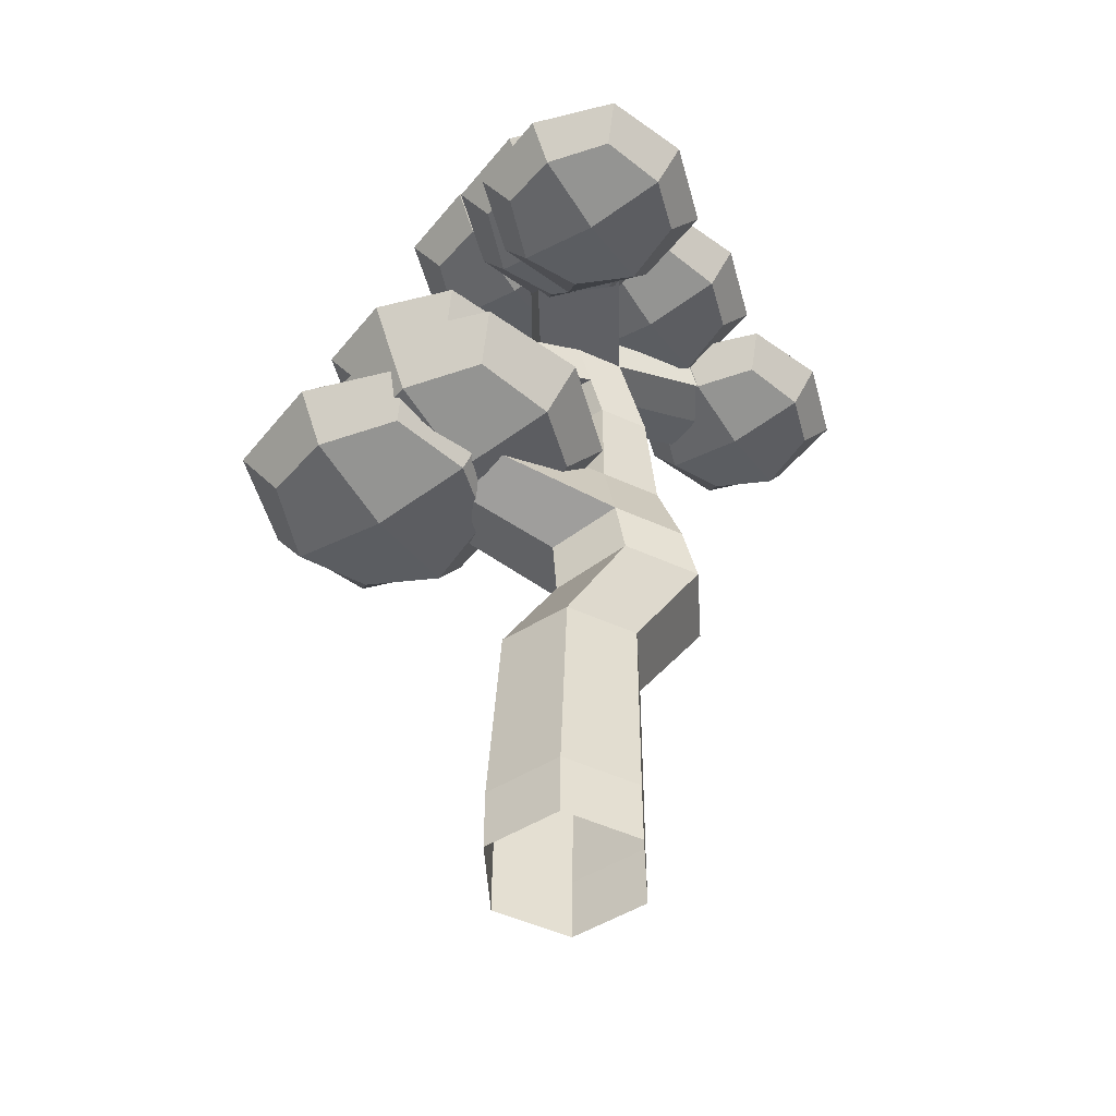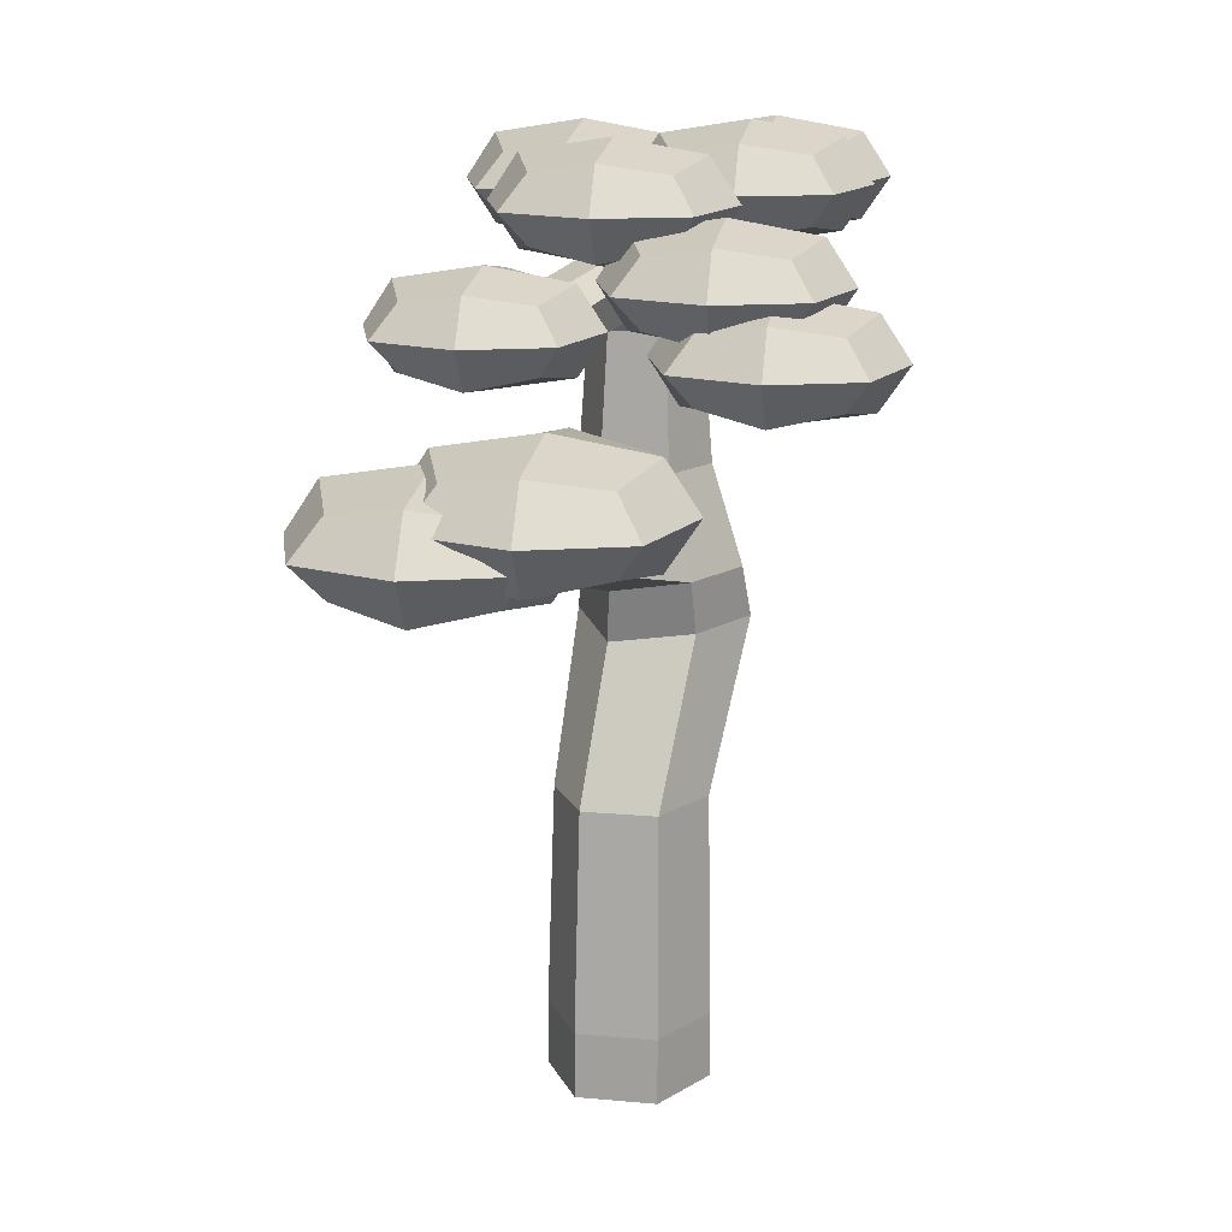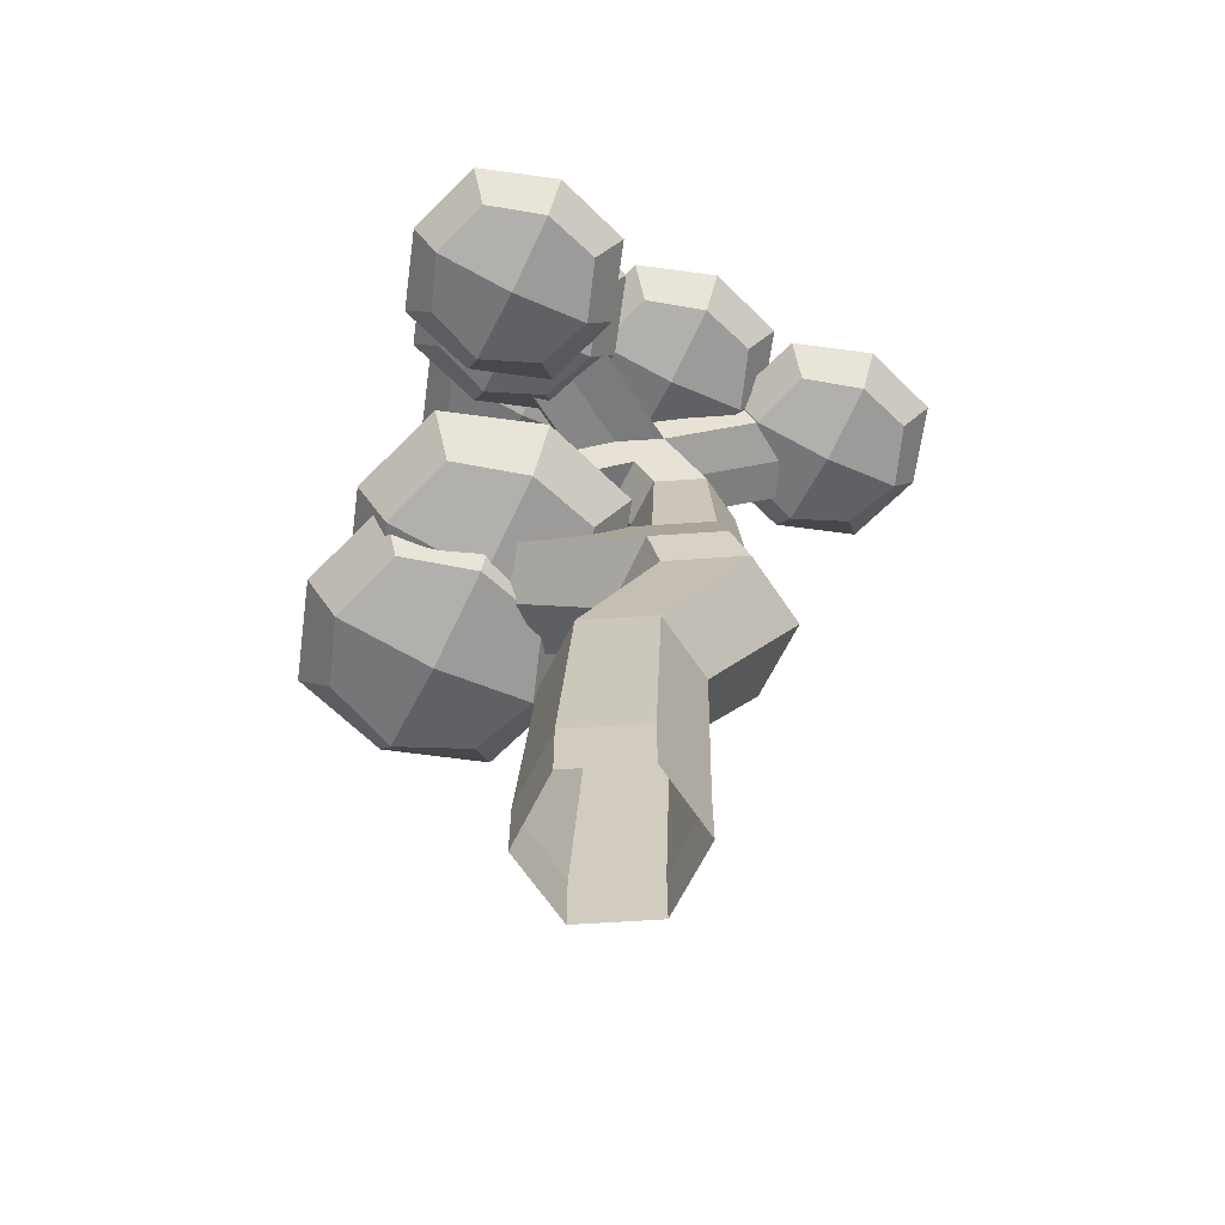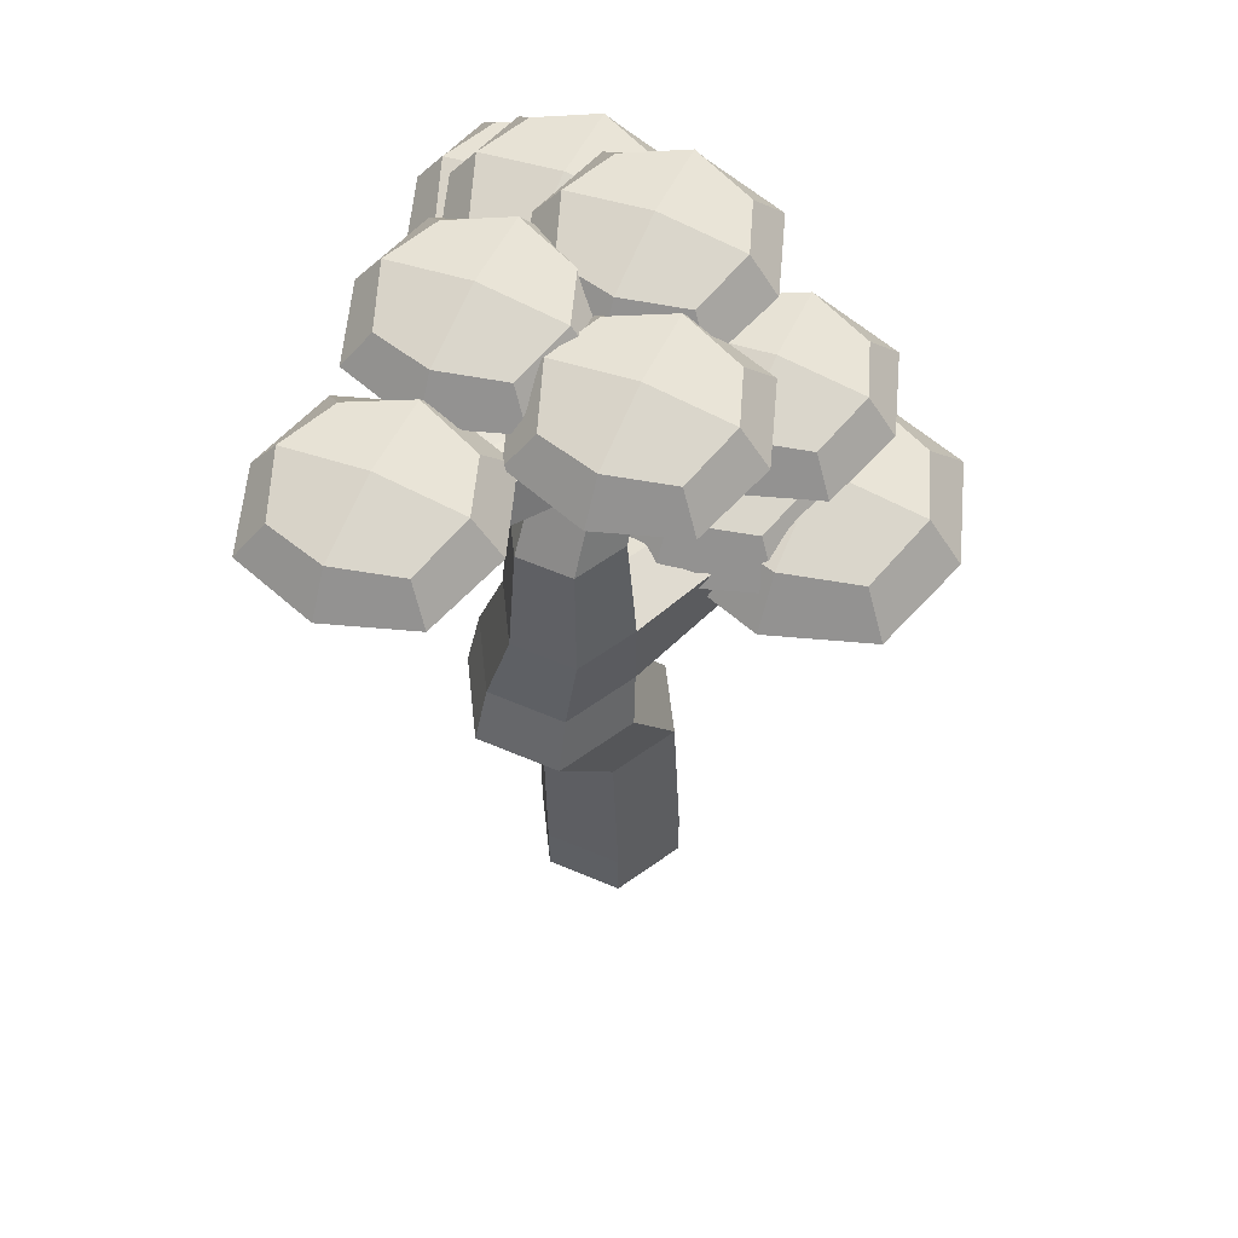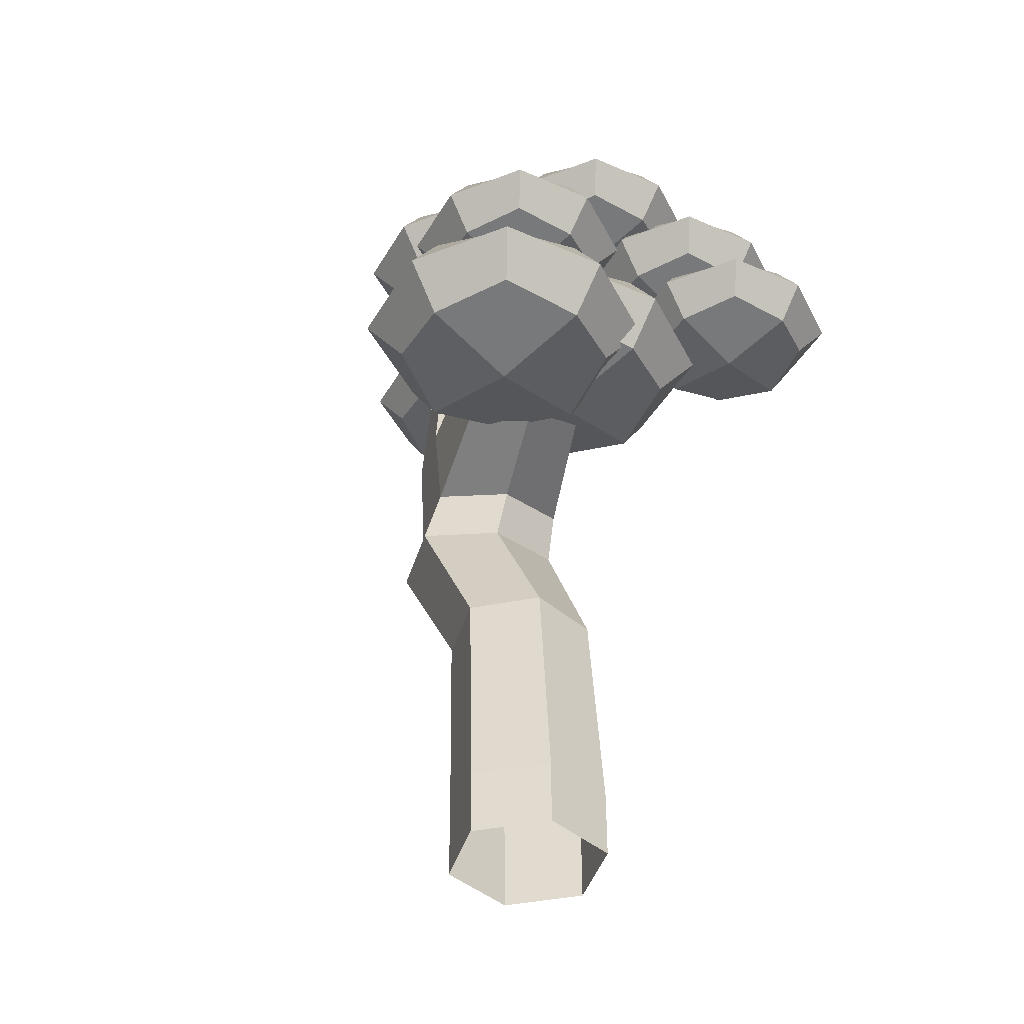
<metadata>
{"format":"obj","ext":"obj","renderer":"f3d","projection":"perspective","resolution":1024,"background":"white","views":[{"elev":-51.1,"azim":-56.3,"up":"+Y"},{"elev":16.3,"azim":-79.6,"up":"+Y"},{"elev":-64.9,"azim":-26.2,"up":"+Y"},{"elev":59.8,"azim":113.6,"up":"+Y"},{"elev":-41.8,"azim":-136.4,"up":"+Y"}]}
</metadata>
<code>
o Tree02_Circle.002
v 0 0 -1
v -0.866 0 -0.5
v -0.866 0 0.5
v 0 0 1
v 0.866 0 0.5
v 0.866 0 -0.5
v -0.866 0.8289 -0.5
v -0.866 0.8289 0.5
v 0.866 0.8289 0.5
v 0.866 0.8289 -0.5
v 0 0.8289 1
v 0 0.8289 -1
v -0.6579 10.69 -0.3051
v -0.6579 10.69 0.3051
v 0.3989 10.69 0.3051
v 0.3989 10.69 -0.3051
v -0.1295 10.69 0.6101
v -0.1295 10.69 -0.6101
v 0.135 3.569 0.935
v 1.169 5.515 1.269
v 0.9535 6.176 1.191
v 1.045 7.388 0.7997
v 1.024 9.032 0.6751
v 1.609 9.032 0.3376
v 1.738 7.388 0.3999
v 1.795 6.176 0.705
v 2.078 5.515 0.7443
v 0.9448 3.569 0.4675
v -0.6747 3.569 -0.4675
v 0.2592 5.36 -0.3058
v 0.112 6.021 -0.2666
v 0.3529 7.619 -0.3999
v 0.4392 9.032 -0.3376
v 0.4392 9.032 0.3376
v 0.3529 7.388 0.3999
v 0.112 6.176 0.705
v 0.2592 5.515 0.7443
v -0.6747 3.569 0.4675
v 0.9448 3.569 -0.4675
v 2.078 5.515 -0.3058
v 1.795 6.176 -0.2666
v 1.738 7.388 -0.3999
v 1.609 9.032 -0.3376
v 1.024 9.032 -0.6751
v 1.045 7.388 -0.7997
v 0.9535 6.176 -0.7524
v 1.169 5.515 -0.8308
v 0.135 3.569 -0.935
v -2.233 6.902 -1.701
v -2.078 7.634 -1.776
v -1.902 7.559 -1.007
v -2.066 6.856 -0.8505
v -1.33 7.559 -1.998
v -1.413 6.856 -1.982
v 0.7355 9.447 0.6589
v 0.4472 9.862 0.6426
v 0.1589 10.28 0.6264
v 0.1649 9.447 -0.3294
v -0.1093 9.862 -0.3213
v -0.3836 10.28 -0.3132
v 1.306 9.447 -0.3294
v 1.004 9.862 -0.3213
v 0.7013 10.28 -0.3132
v 0.7013 10.28 0.3132
v 1.004 9.862 0.3213
v 1.306 9.447 0.3294
v -0.3836 10.28 0.3132
v -0.1093 9.862 0.3213
v 0.1649 9.447 0.3294
v 0.1589 10.28 -0.6264
v 0.4472 9.862 -0.6426
v 0.7355 9.447 -0.6589
v 2.281 10.29 1.806
v 1.993 10.7 1.79
v 2.838 10.29 0.8421
v 2.535 10.7 0.8502
v 2.535 10.7 1.477
v 2.838 10.29 1.485
v -1.225 8.96 -1.205
v -1.5 9.375 -1.197
v -1.5 9.375 -0.5547
v -1.225 8.96 -0.5466
v -0.9431 9.375 -1.519
v -0.6548 8.96 -1.535
v -1.487 9.625 1.861
v -1.775 10.04 1.845
v -2.044 9.625 0.8974
v -2.318 10.04 0.9055
v -2.318 10.04 1.532
v -2.044 9.625 1.54
v -3.095 7.322 -0.696
v -1.343 7.322 -2.448
v 0.409 7.322 -0.696
v -1.343 7.322 1.056
v -1.343 6.442 -0.696
v -1.343 8.202 -0.696
v -2.657 6.662 -0.696
v -2.657 7.322 0.618
v -2.657 7.982 -0.696
v -2.657 7.322 -2.01
v -1.343 6.662 -2.01
v -1.343 7.982 -2.01
v -0.02901 7.322 -2.01
v -0.02901 6.662 -0.696
v -0.02901 7.982 -0.696
v -0.02901 7.322 0.618
v -1.343 6.662 0.618
v -1.343 7.982 0.618
v -2.316 6.833 0.2773
v -2.316 7.811 0.2773
v -2.316 6.833 -1.669
v -2.316 7.811 -1.669
v -0.3697 6.833 0.2773
v -0.3697 7.811 0.2773
v -0.3697 6.833 -1.669
v -0.3697 7.811 -1.669
v -3.18 6.954 -1.932
v -1.428 6.954 -3.684
v 0.3236 6.954 -1.932
v -1.428 6.954 -0.1805
v -1.428 6.074 -1.932
v -1.428 7.834 -1.932
v -2.742 6.294 -1.932
v -2.742 6.954 -0.6184
v -2.742 7.614 -1.932
v -2.742 6.954 -3.246
v -1.428 6.294 -3.246
v -1.428 7.614 -3.246
v -0.1144 6.954 -3.246
v -0.1144 6.294 -1.932
v -0.1144 7.614 -1.932
v -0.1144 6.954 -0.6184
v -1.428 6.294 -0.6184
v -1.428 7.614 -0.6184
v -2.402 6.465 -0.9591
v -2.402 7.443 -0.9591
v -2.402 6.465 -2.906
v -2.402 7.443 -2.906
v -0.455 6.465 -0.9591
v -0.455 7.443 -0.9591
v -0.455 6.465 -2.906
v -0.455 7.443 -2.906
v -2.542 9.298 -1.399
v -1.172 9.298 -2.769
v 0.1979 9.298 -1.399
v -1.172 9.298 -0.02903
v -1.172 8.61 -1.399
v -1.172 9.986 -1.399
v -2.2 8.782 -1.399
v -2.2 9.298 -0.3716
v -2.2 9.814 -1.399
v -2.2 9.298 -2.427
v -1.172 8.782 -2.427
v -1.172 9.814 -2.427
v -0.1446 9.298 -2.427
v -0.1446 8.782 -1.399
v -0.1446 9.814 -1.399
v -0.1446 9.298 -0.3716
v -1.172 8.782 -0.3716
v -1.172 9.814 -0.3716
v -1.933 8.916 -0.638
v -1.933 9.68 -0.638
v -1.933 8.916 -2.16
v -1.933 9.68 -2.16
v -0.4111 8.916 -0.638
v -0.4111 9.68 -0.638
v -0.4111 8.916 -2.16
v -0.4111 9.68 -2.16
v -3.366 9.98 1.36
v -1.996 9.98 -0.009738
v -0.6261 9.98 1.36
v -1.996 9.98 2.731
v -1.996 9.292 1.36
v -1.996 10.67 1.36
v -3.024 9.464 1.36
v -3.024 9.98 2.388
v -3.024 10.5 1.36
v -3.024 9.98 0.3328
v -1.996 9.464 0.3328
v -1.996 10.5 0.3328
v -0.9686 9.98 0.3328
v -0.9686 9.464 1.36
v -0.9686 10.5 1.36
v -0.9686 9.98 2.388
v -1.996 9.464 2.388
v -1.996 10.5 2.388
v -2.757 9.598 2.122
v -2.757 10.36 2.122
v -2.757 9.598 0.5992
v -2.757 10.36 0.5992
v -1.235 9.598 2.122
v -1.235 10.36 2.122
v -1.235 9.598 0.5992
v -1.235 10.36 0.5992
v 1.154 10.61 1.314
v 2.524 10.61 -0.05581
v 3.894 10.61 1.314
v 2.524 10.61 2.684
v 2.524 9.92 1.314
v 2.524 11.3 1.314
v 1.496 10.09 1.314
v 1.496 10.61 2.342
v 1.496 11.12 1.314
v 1.496 10.61 0.2867
v 2.524 10.09 0.2867
v 2.524 11.12 0.2867
v 3.552 10.61 0.2867
v 3.552 10.09 1.314
v 3.552 11.12 1.314
v 3.552 10.61 2.342
v 2.524 10.09 2.342
v 2.524 11.12 2.342
v 1.763 10.23 2.076
v 1.763 10.99 2.076
v 1.763 10.23 0.5531
v 1.763 10.99 0.5531
v 3.285 10.23 2.076
v 3.285 10.99 2.076
v 3.285 10.23 0.5531
v 3.285 10.99 0.5531
v -1.151 10.78 1.314
v 0.2193 10.78 -0.05581
v 1.589 10.78 1.314
v 0.2193 10.78 2.684
v 0.2193 10.09 1.314
v 0.2193 11.46 1.314
v -0.8083 10.26 1.314
v -0.8083 10.78 2.342
v -0.8083 11.29 1.314
v -0.8083 10.78 0.2867
v 0.2193 10.26 0.2867
v 0.2193 11.29 0.2867
v 1.247 10.78 0.2867
v 1.247 10.26 1.314
v 1.247 11.29 1.314
v 1.247 10.78 2.342
v 0.2193 10.26 2.342
v 0.2193 11.29 2.342
v -0.5419 10.39 2.076
v -0.5419 11.16 2.076
v -0.5419 10.39 0.5531
v -0.5419 11.16 0.5531
v 0.9805 10.39 2.076
v 0.9805 11.16 2.076
v 0.9805 10.39 0.5531
v 0.9805 11.16 0.5531
v -0.7418 10.71 -0.6405
v 0.6283 10.71 -2.011
v 1.998 10.71 -0.6405
v 0.6283 10.71 0.7296
v 0.6283 10.02 -0.6405
v 0.6283 11.4 -0.6405
v -0.3993 10.2 -0.6405
v -0.3993 10.71 0.3871
v -0.3993 11.23 -0.6405
v -0.3993 10.71 -1.668
v 0.6283 10.2 -1.668
v 0.6283 11.23 -1.668
v 1.656 10.71 -1.668
v 1.656 10.2 -0.6405
v 1.656 11.23 -0.6405
v 1.656 10.71 0.3871
v 0.6283 10.2 0.3871
v 0.6283 11.23 0.3871
v -0.1328 10.33 0.1207
v -0.1328 11.1 0.1207
v -0.1328 10.33 -1.402
v -0.1328 11.1 -1.402
v 1.39 10.33 0.1207
v 1.39 11.1 0.1207
v 1.39 10.33 -1.402
v 1.39 11.1 -1.402
v -2.71 10.71 0.05869
v -1.34 10.71 -1.311
v 0.03039 10.71 0.05869
v -1.34 10.71 1.429
v -1.34 10.02 0.05869
v -1.34 11.4 0.05869
v -2.367 10.2 0.05869
v -2.367 10.71 1.086
v -2.367 11.23 0.05869
v -2.367 10.71 -0.9689
v -1.34 10.2 -0.9689
v -1.34 11.23 -0.9689
v -0.3121 10.71 -0.9689
v -0.3121 10.2 0.05869
v -0.3121 11.23 0.05869
v -0.3121 10.71 1.086
v -1.34 10.2 1.086
v -1.34 11.23 1.086
v -2.101 10.33 0.8199
v -2.101 11.1 0.8199
v -2.101 10.33 -0.7025
v -2.101 11.1 -0.7025
v -0.5786 10.33 0.8199
v -0.5786 11.1 0.8199
v -0.5786 10.33 -0.7025
v -0.5786 11.1 -0.7025
v -3.698 9.272 1.961
v -2.328 9.272 0.5914
v -0.9579 9.272 1.961
v -2.328 9.272 3.332
v -2.328 8.584 1.961
v -2.328 9.96 1.961
v -3.356 8.756 1.961
v -3.356 9.272 2.989
v -3.356 9.788 1.961
v -3.356 9.272 0.9339
v -2.328 8.756 0.9339
v -2.328 9.788 0.9339
v -1.3 9.272 0.9339
v -1.3 8.756 1.961
v -1.3 9.788 1.961
v -1.3 9.272 2.989
v -2.328 8.756 2.989
v -2.328 9.788 2.989
v -3.089 8.89 2.723
v -3.089 9.654 2.723
v -3.089 8.89 1.2
v -3.089 9.654 1.2
v -1.567 8.89 2.723
v -1.567 9.654 2.723
v -1.567 8.89 1.2
v -1.567 9.654 1.2
f 5 9 11 4
f 1 12 10 6
f 2 7 12 1
f 4 11 8 3
f 6 10 9 5
f 3 8 7 2
f 64 15 17 57
f 67 14 13 60
f 57 17 14 67
f 70 18 16 63
f 63 16 15 64
f 60 13 18 70
f 7 29 48 12
f 29 30 47 48
f 30 31 46 47
f 32 50 51 35
f 32 33 44 45
f 10 39 28 9
f 39 40 27 28
f 40 41 26 27
f 41 42 25 26
f 42 43 24 25
f 12 48 39 10
f 48 47 40 39
f 47 46 41 40
f 46 45 42 41
f 45 44 43 42
f 11 19 38 8
f 19 20 37 38
f 20 21 36 37
f 21 22 35 36
f 22 23 34 35
f 8 38 29 7
f 38 37 30 29
f 37 36 31 30
f 45 53 50 32
f 35 34 33 32
f 9 28 19 11
f 28 27 20 19
f 27 26 21 20
f 26 25 22 21
f 25 24 23 22
f 49 50 53 54
f 52 51 50 49
f 46 54 53 45
f 31 49 54 46
f 36 52 49 31
f 35 51 52 36
f 33 58 72 44
f 58 79 84 72
f 59 60 70 71
f 43 61 66 24
f 61 62 65 66
f 64 77 76 63
f 44 72 61 43
f 72 71 62 61
f 71 70 63 62
f 23 55 69 34
f 55 56 68 69
f 67 89 86 57
f 34 69 58 33
f 59 80 81 68
f 68 90 87 59
f 24 66 55 23
f 66 65 56 55
f 65 78 73 56
f 75 76 77 78
f 78 77 74 73
f 63 76 75 62
f 57 74 77 64
f 56 73 74 57
f 62 75 78 65
f 79 80 83 84
f 82 81 80 79
f 68 81 82 69
f 69 82 79 58
f 71 83 80 59
f 72 84 83 71
f 85 86 89 90
f 90 89 88 87
f 59 87 88 60
f 60 88 89 67
f 56 85 90 68
f 57 86 85 56
f 91 97 109 98
f 91 98 110 99
f 91 99 112 100
f 91 100 111 97
f 92 101 111 100
f 92 100 112 102
f 92 102 116 103
f 92 103 115 101
f 93 104 115 103
f 93 103 116 105
f 93 105 114 106
f 93 106 113 104
f 94 107 113 106
f 94 106 114 108
f 94 108 110 98
f 94 98 109 107
f 95 97 111 101
f 95 101 115 104
f 95 104 113 107
f 95 107 109 97
f 96 105 116 102
f 96 102 112 99
f 96 99 110 108
f 96 108 114 105
f 117 123 135 124
f 117 124 136 125
f 117 125 138 126
f 117 126 137 123
f 118 127 137 126
f 118 126 138 128
f 118 128 142 129
f 118 129 141 127
f 119 130 141 129
f 119 129 142 131
f 119 131 140 132
f 119 132 139 130
f 120 133 139 132
f 120 132 140 134
f 120 134 136 124
f 120 124 135 133
f 121 123 137 127
f 121 127 141 130
f 121 130 139 133
f 121 133 135 123
f 122 131 142 128
f 122 128 138 125
f 122 125 136 134
f 122 134 140 131
f 143 149 161 150
f 143 150 162 151
f 143 151 164 152
f 143 152 163 149
f 144 153 163 152
f 144 152 164 154
f 144 154 168 155
f 144 155 167 153
f 145 156 167 155
f 145 155 168 157
f 145 157 166 158
f 145 158 165 156
f 146 159 165 158
f 146 158 166 160
f 146 160 162 150
f 146 150 161 159
f 147 149 163 153
f 147 153 167 156
f 147 156 165 159
f 147 159 161 149
f 148 157 168 154
f 148 154 164 151
f 148 151 162 160
f 148 160 166 157
f 169 175 187 176
f 169 176 188 177
f 169 177 190 178
f 169 178 189 175
f 170 179 189 178
f 170 178 190 180
f 170 180 194 181
f 170 181 193 179
f 171 182 193 181
f 171 181 194 183
f 171 183 192 184
f 171 184 191 182
f 172 185 191 184
f 172 184 192 186
f 172 186 188 176
f 172 176 187 185
f 173 175 189 179
f 173 179 193 182
f 173 182 191 185
f 173 185 187 175
f 174 183 194 180
f 174 180 190 177
f 174 177 188 186
f 174 186 192 183
f 195 201 213 202
f 195 202 214 203
f 195 203 216 204
f 195 204 215 201
f 196 205 215 204
f 196 204 216 206
f 196 206 220 207
f 196 207 219 205
f 197 208 219 207
f 197 207 220 209
f 197 209 218 210
f 197 210 217 208
f 198 211 217 210
f 198 210 218 212
f 198 212 214 202
f 198 202 213 211
f 199 201 215 205
f 199 205 219 208
f 199 208 217 211
f 199 211 213 201
f 200 209 220 206
f 200 206 216 203
f 200 203 214 212
f 200 212 218 209
f 221 227 239 228
f 221 228 240 229
f 221 229 242 230
f 221 230 241 227
f 222 231 241 230
f 222 230 242 232
f 222 232 246 233
f 222 233 245 231
f 223 234 245 233
f 223 233 246 235
f 223 235 244 236
f 223 236 243 234
f 224 237 243 236
f 224 236 244 238
f 224 238 240 228
f 224 228 239 237
f 225 227 241 231
f 225 231 245 234
f 225 234 243 237
f 225 237 239 227
f 226 235 246 232
f 226 232 242 229
f 226 229 240 238
f 226 238 244 235
f 247 253 265 254
f 247 254 266 255
f 247 255 268 256
f 247 256 267 253
f 248 257 267 256
f 248 256 268 258
f 248 258 272 259
f 248 259 271 257
f 249 260 271 259
f 249 259 272 261
f 249 261 270 262
f 249 262 269 260
f 250 263 269 262
f 250 262 270 264
f 250 264 266 254
f 250 254 265 263
f 251 253 267 257
f 251 257 271 260
f 251 260 269 263
f 251 263 265 253
f 252 261 272 258
f 252 258 268 255
f 252 255 266 264
f 252 264 270 261
f 273 279 291 280
f 273 280 292 281
f 273 281 294 282
f 273 282 293 279
f 274 283 293 282
f 274 282 294 284
f 274 284 298 285
f 274 285 297 283
f 275 286 297 285
f 275 285 298 287
f 275 287 296 288
f 275 288 295 286
f 276 289 295 288
f 276 288 296 290
f 276 290 292 280
f 276 280 291 289
f 277 279 293 283
f 277 283 297 286
f 277 286 295 289
f 277 289 291 279
f 278 287 298 284
f 278 284 294 281
f 278 281 292 290
f 278 290 296 287
f 299 305 317 306
f 299 306 318 307
f 299 307 320 308
f 299 308 319 305
f 300 309 319 308
f 300 308 320 310
f 300 310 324 311
f 300 311 323 309
f 301 312 323 311
f 301 311 324 313
f 301 313 322 314
f 301 314 321 312
f 302 315 321 314
f 302 314 322 316
f 302 316 318 306
f 302 306 317 315
f 303 305 319 309
f 303 309 323 312
f 303 312 321 315
f 303 315 317 305
f 304 313 324 310
f 304 310 320 307
f 304 307 318 316
f 304 316 322 313

</code>
